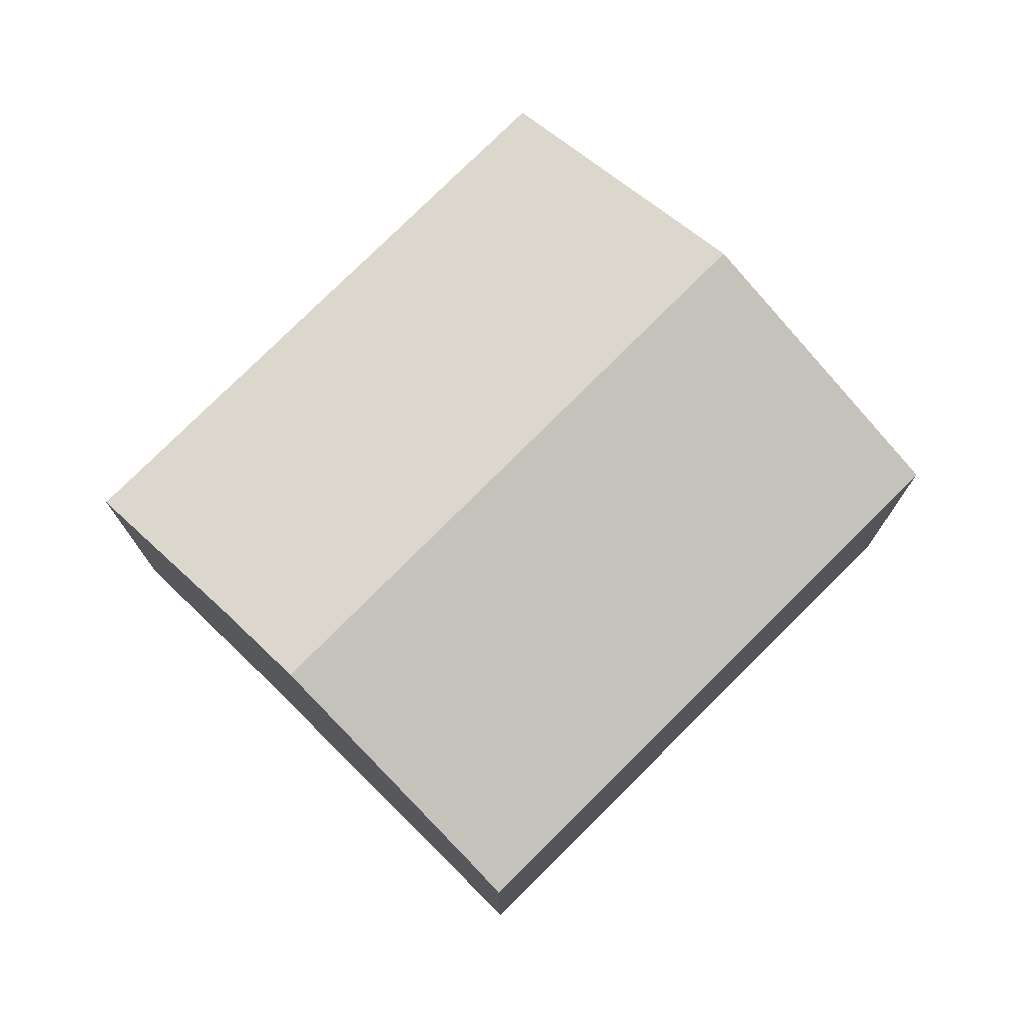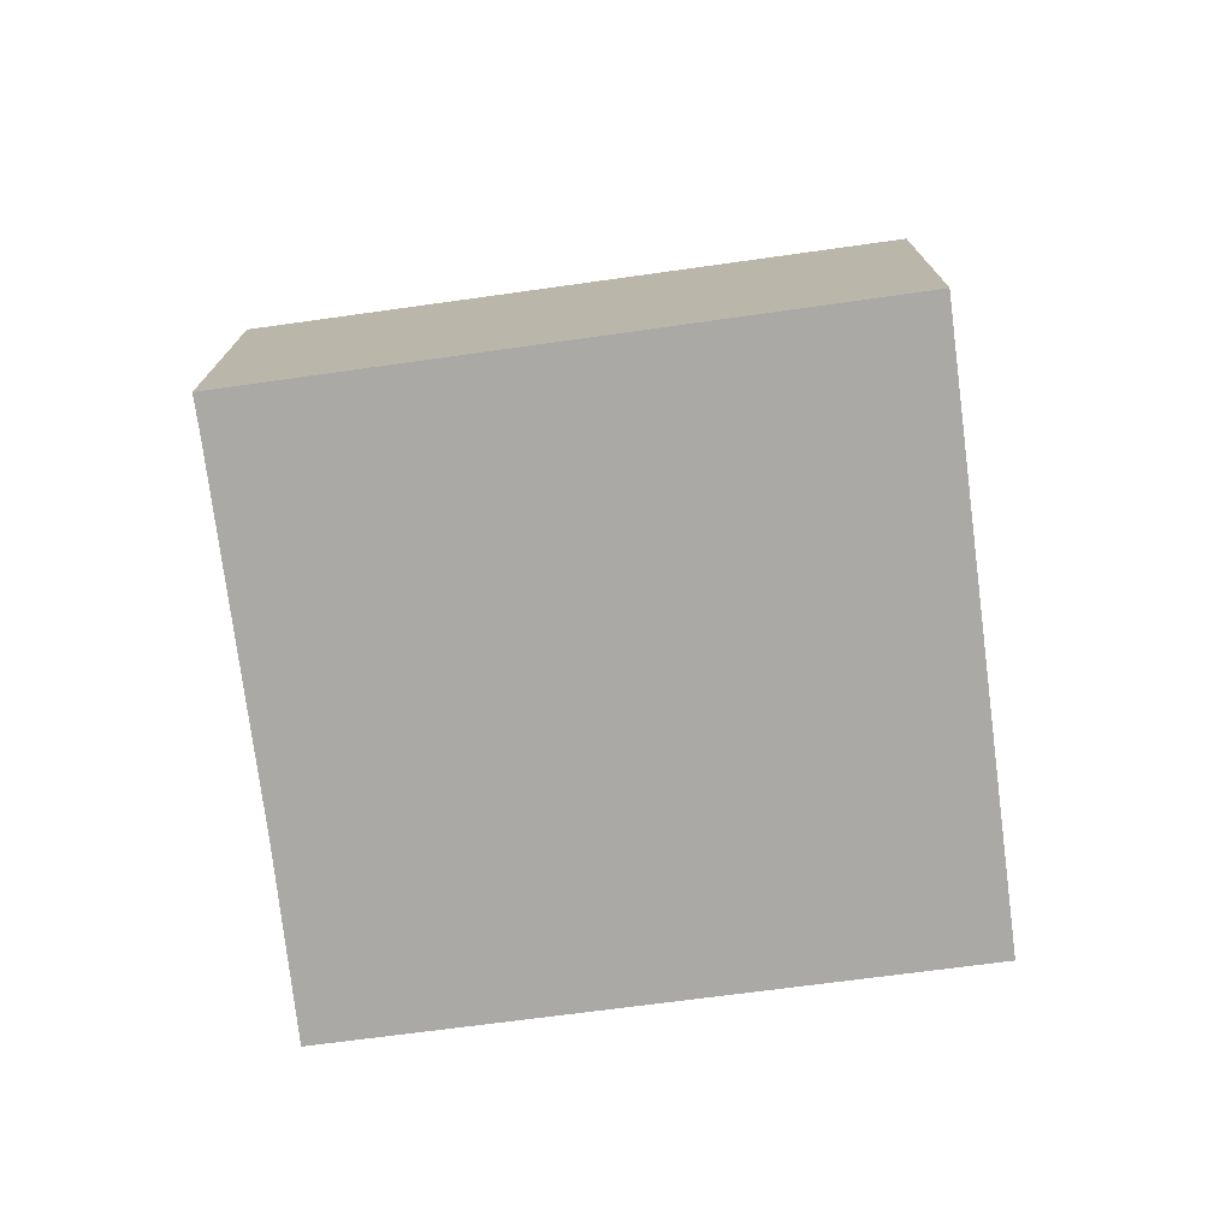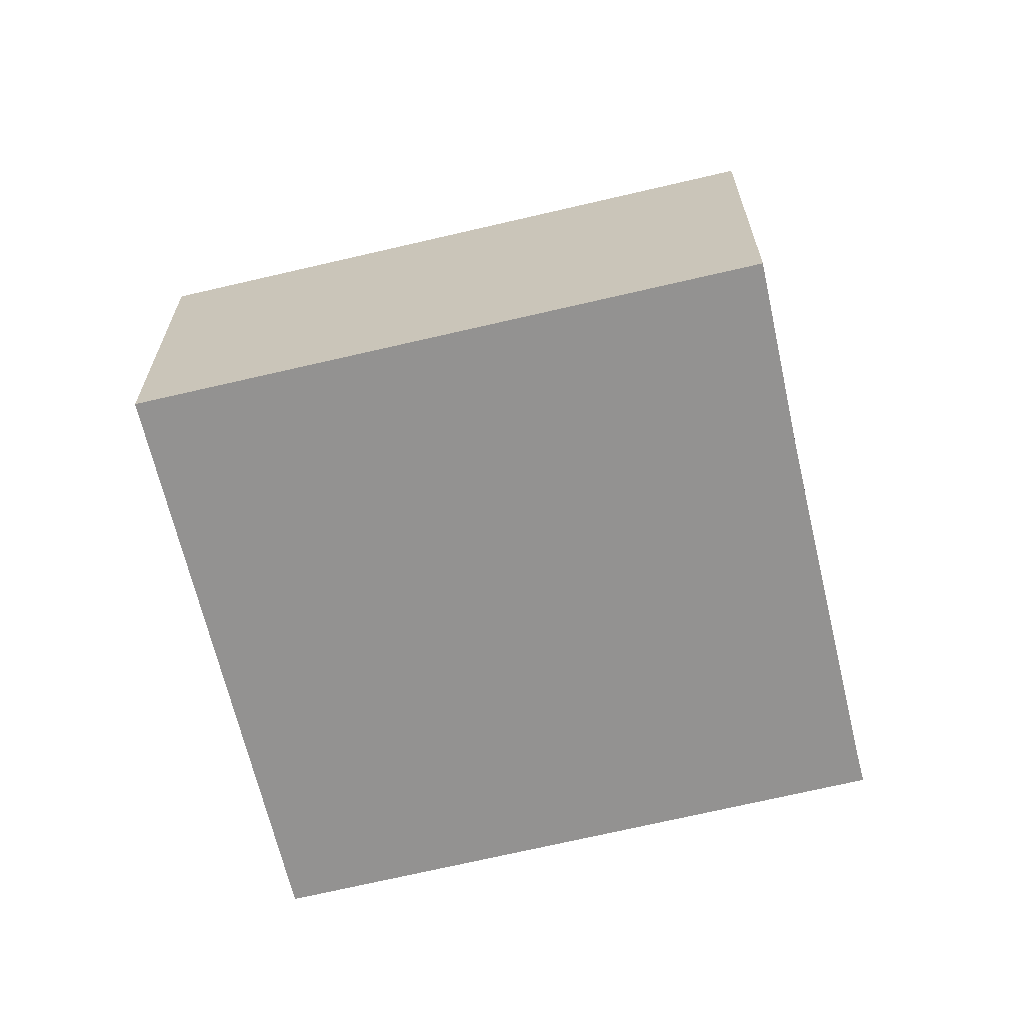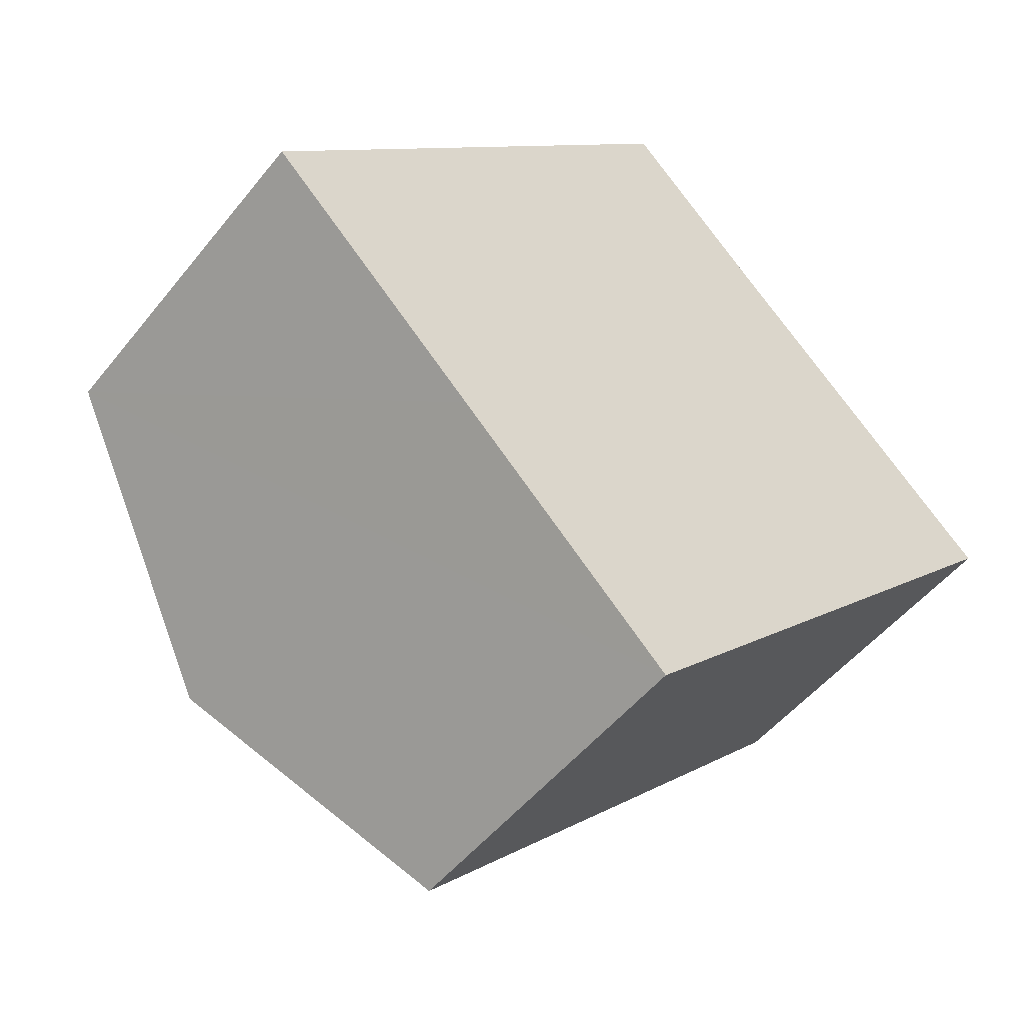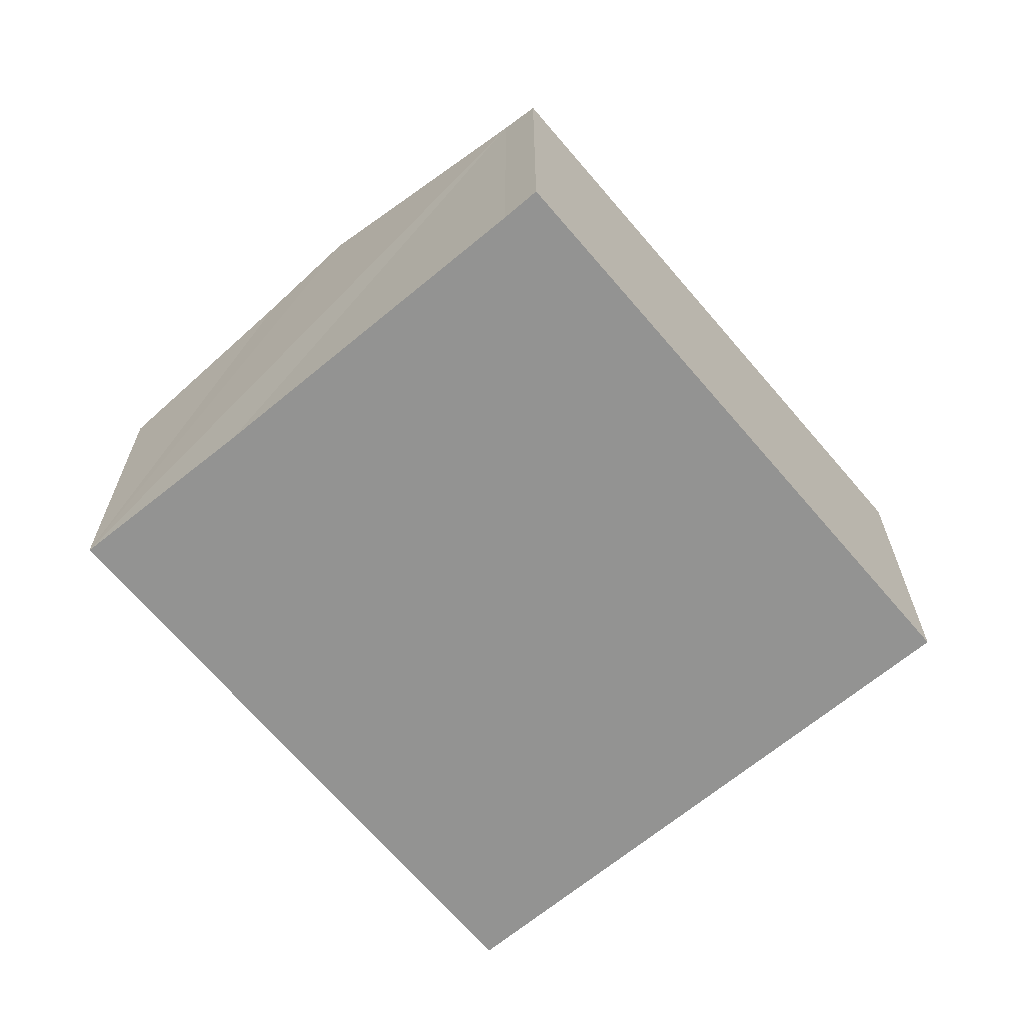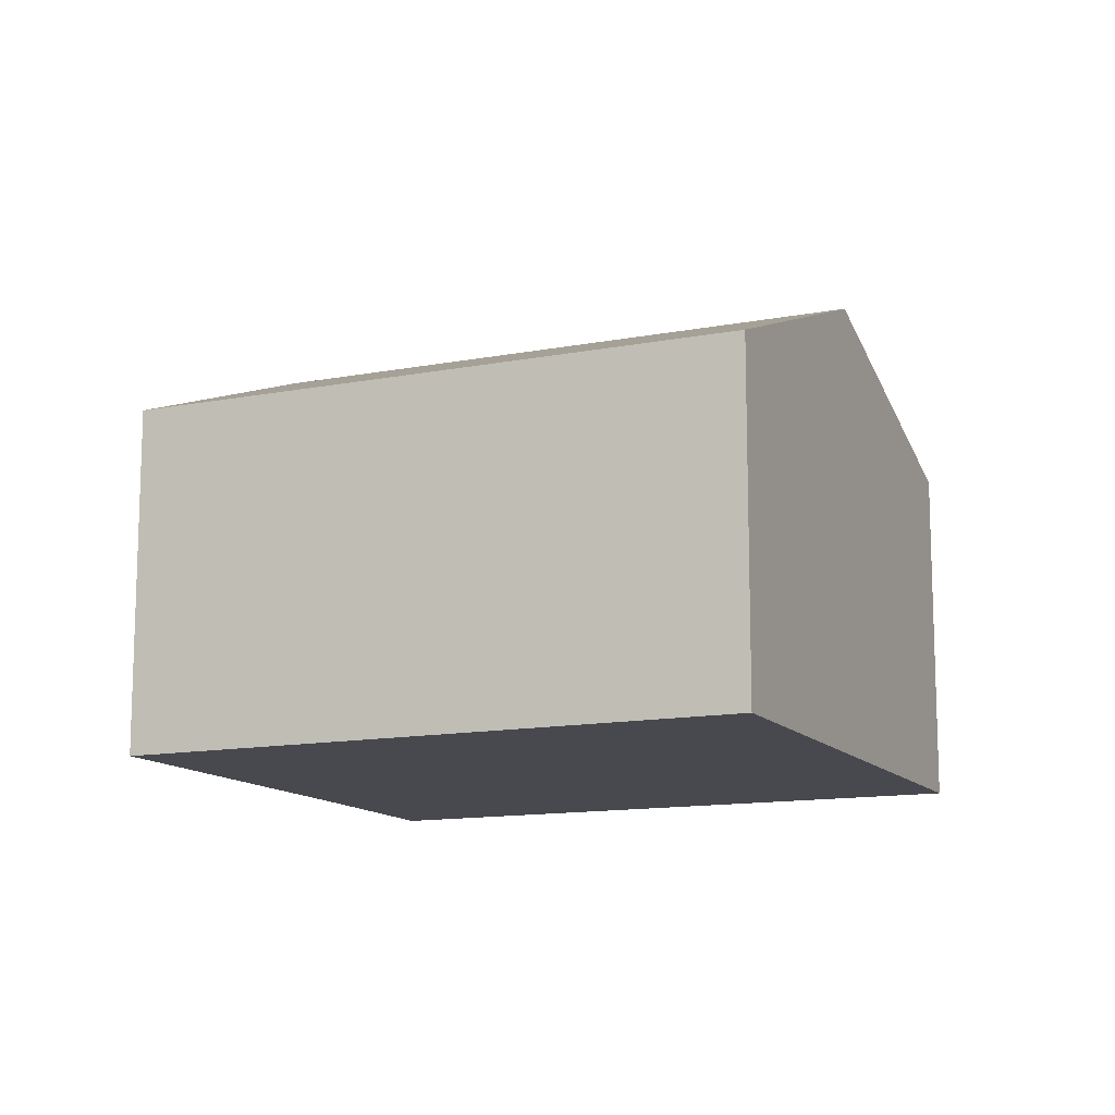
<metadata>
{"format":"obj","ext":"obj","renderer":"f3d","projection":"perspective","resolution":1024,"background":"white","views":[{"elev":76.0,"azim":89.4,"up":"+Y"},{"elev":-75.3,"azim":142.0,"up":"+Y"},{"elev":-66.4,"azim":-32.1,"up":"+Y"},{"elev":-50.0,"azim":-37.0,"up":"+Z"},{"elev":-66.6,"azim":84.5,"up":"+Y"},{"elev":-12.7,"azim":158.7,"up":"+Y"}]}
</metadata>
<code>
v  18.37 7.877 1.36
v  4.639 9.95 -4.585
v  14.39 9.95 5.293
v  19 7.556 0.762
v  14.87 7.537 -3.49
v  9.322 7.512 -9.213
v  0 7.534 4.613e-16
v  12.82 9.138 6.834
v  9.796 7.534 9.928
v  9.322 5.641e-16 -9.213
v  4.639 2.807e-16 -4.585
v  0 0 0
v  9.796 -6.079e-16 9.928
v  12.82 -4.185e-16 6.834
v  14.39 -3.241e-16 5.293
v  18.37 -8.328e-17 1.36
v  19 -4.666e-17 0.762
v  14.87 2.137e-16 -3.49
g defaultobject
f 1 2 3
f 2 1 4
f 2 4 5
f 2 5 6
f 7 3 2
f 3 7 8
f 8 7 9
f 10 2 6
f 2 10 7
f 7 10 11
f 7 11 12
f 12 9 7
f 9 12 13
f 13 8 9
f 8 13 3
f 3 13 1
f 1 13 14
f 1 14 15
f 1 15 16
f 16 4 1
f 4 16 17
f 17 5 4
f 5 17 6
f 6 17 18
f 6 18 10
f 11 13 12
f 13 11 10
f 13 10 18
f 13 18 14
f 14 18 16
f 16 18 17
f 14 16 15

</code>
